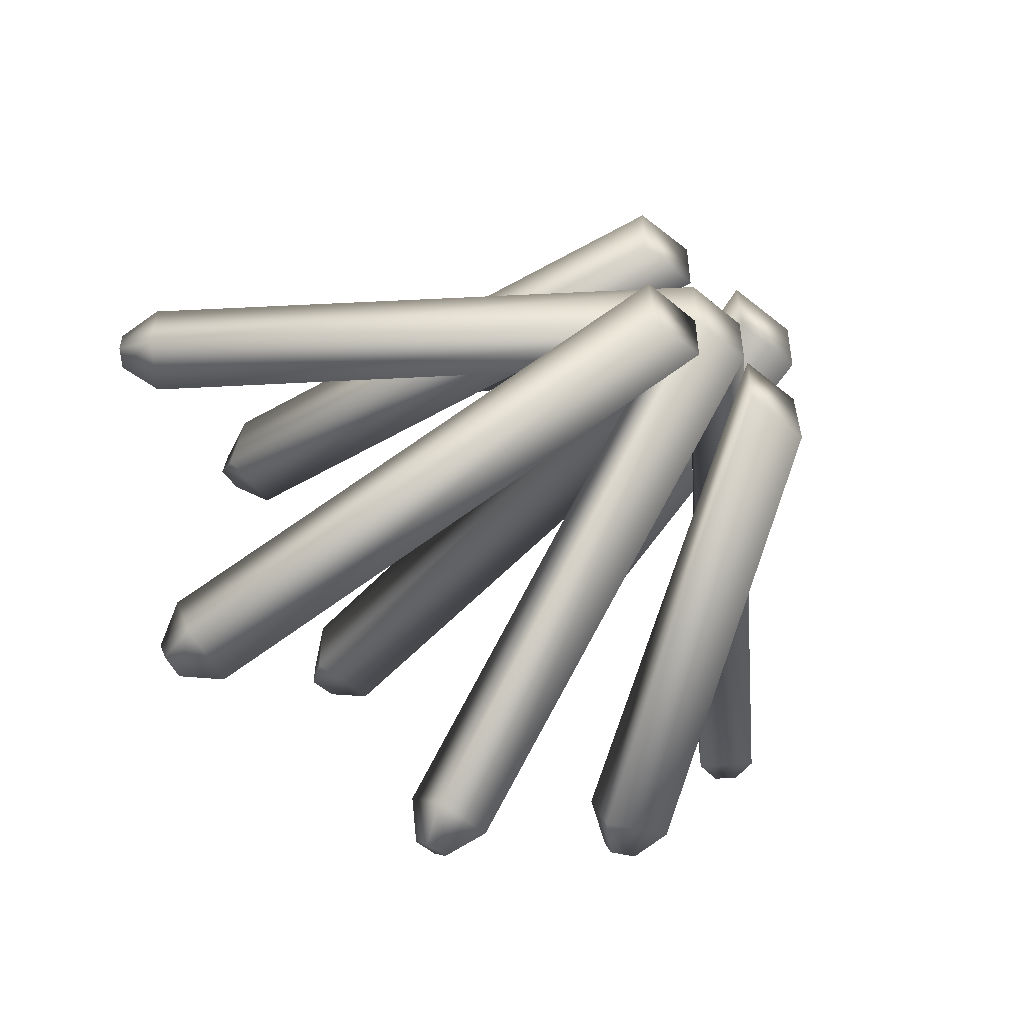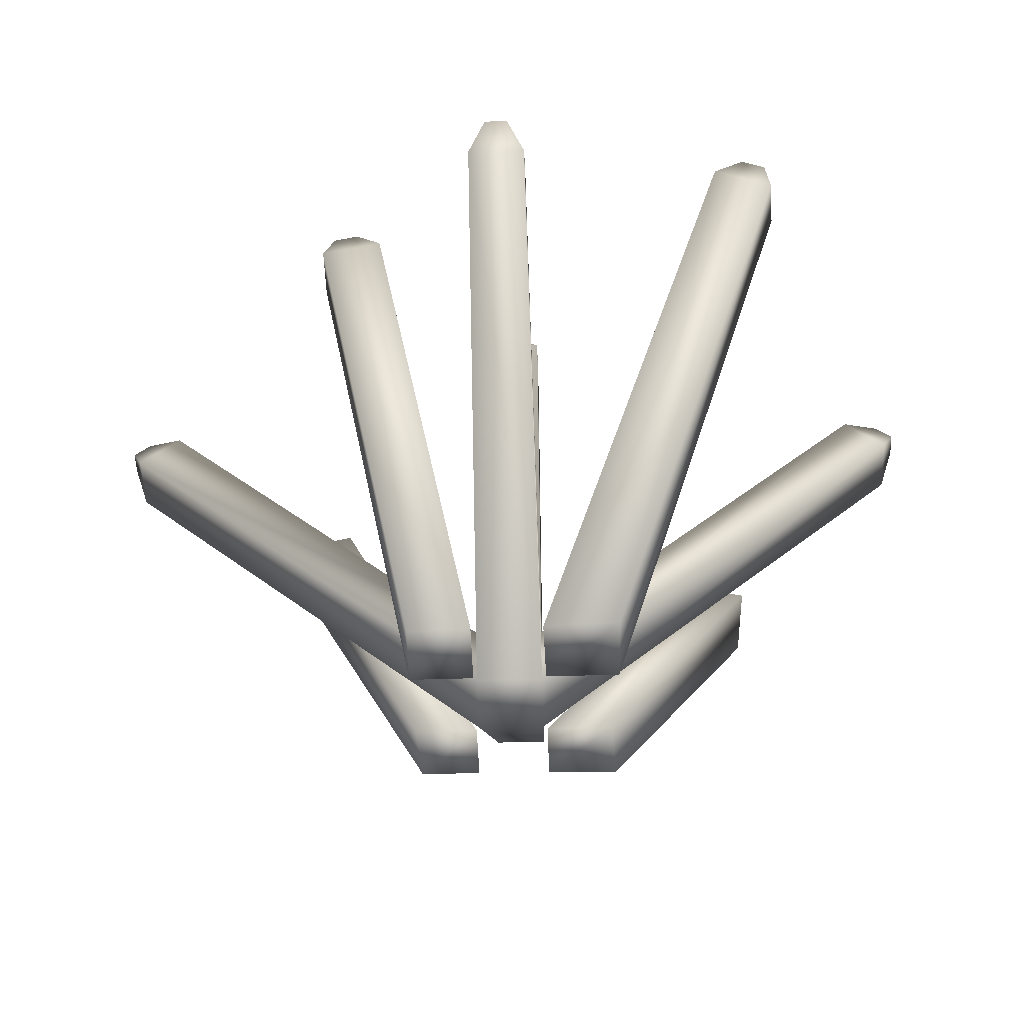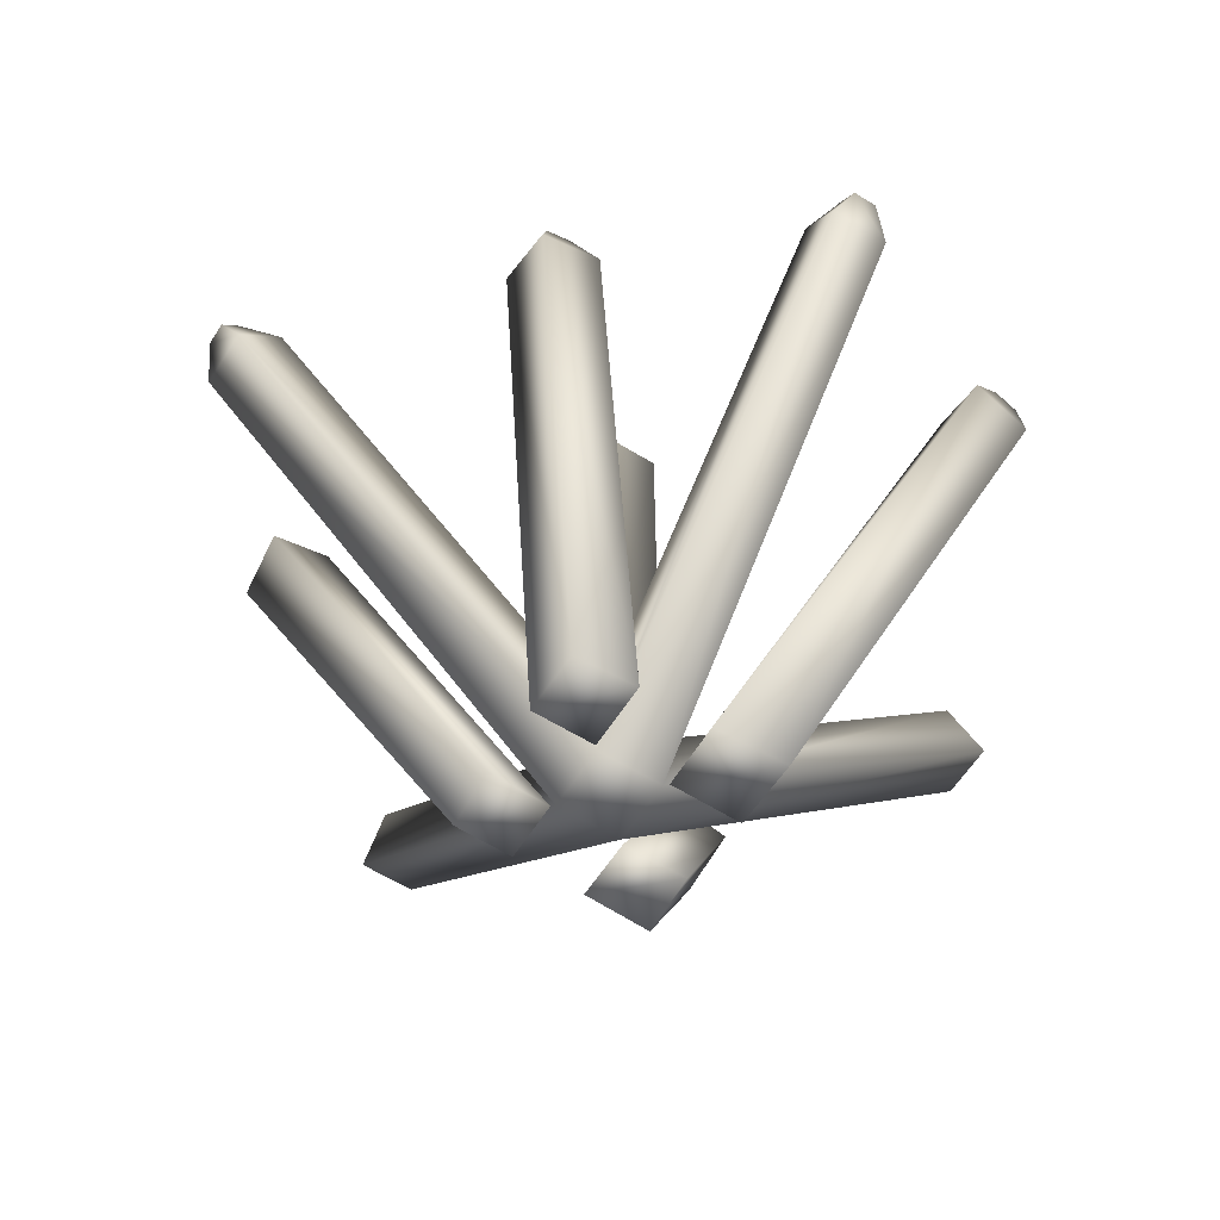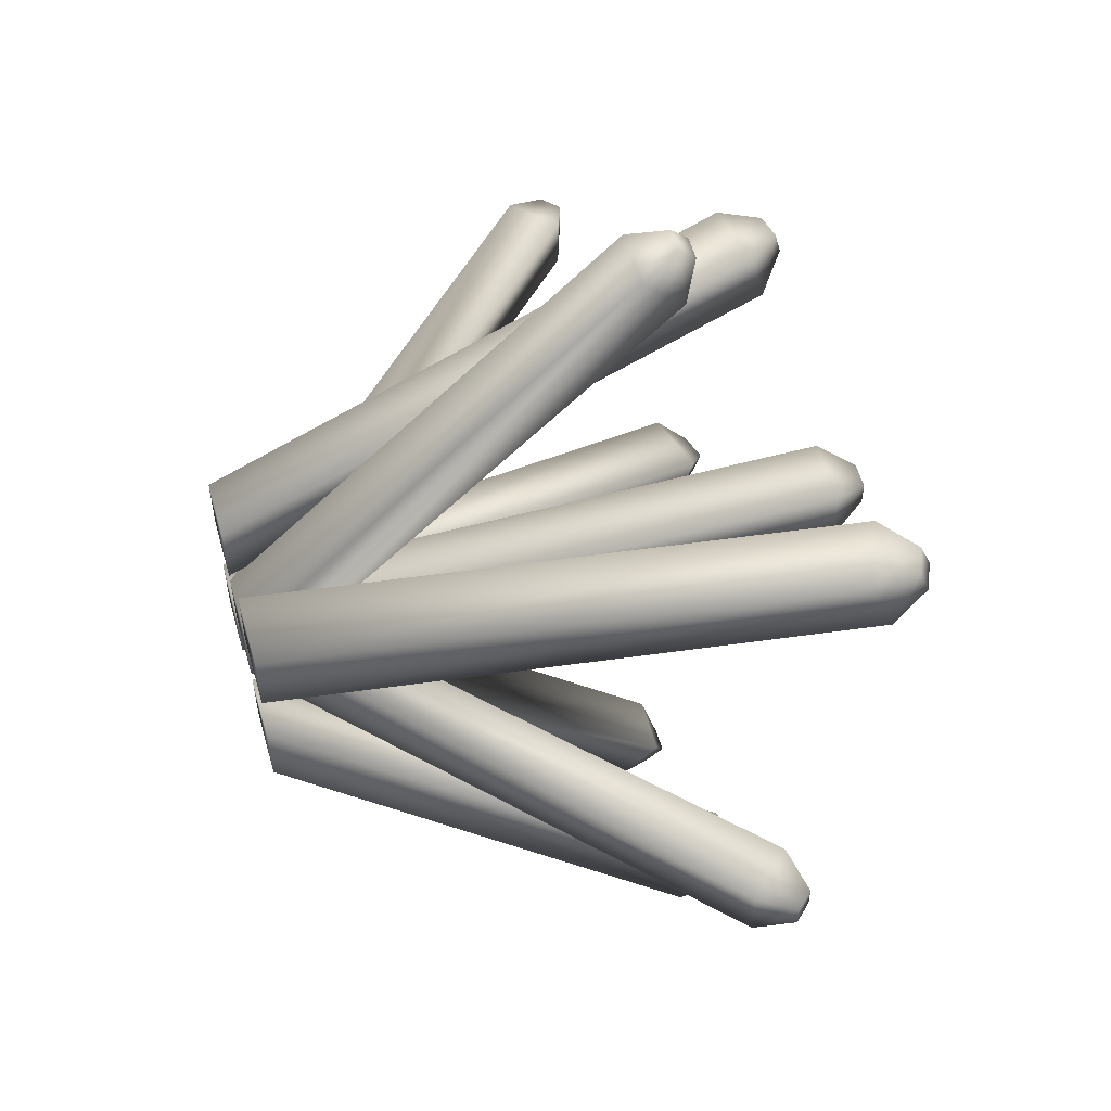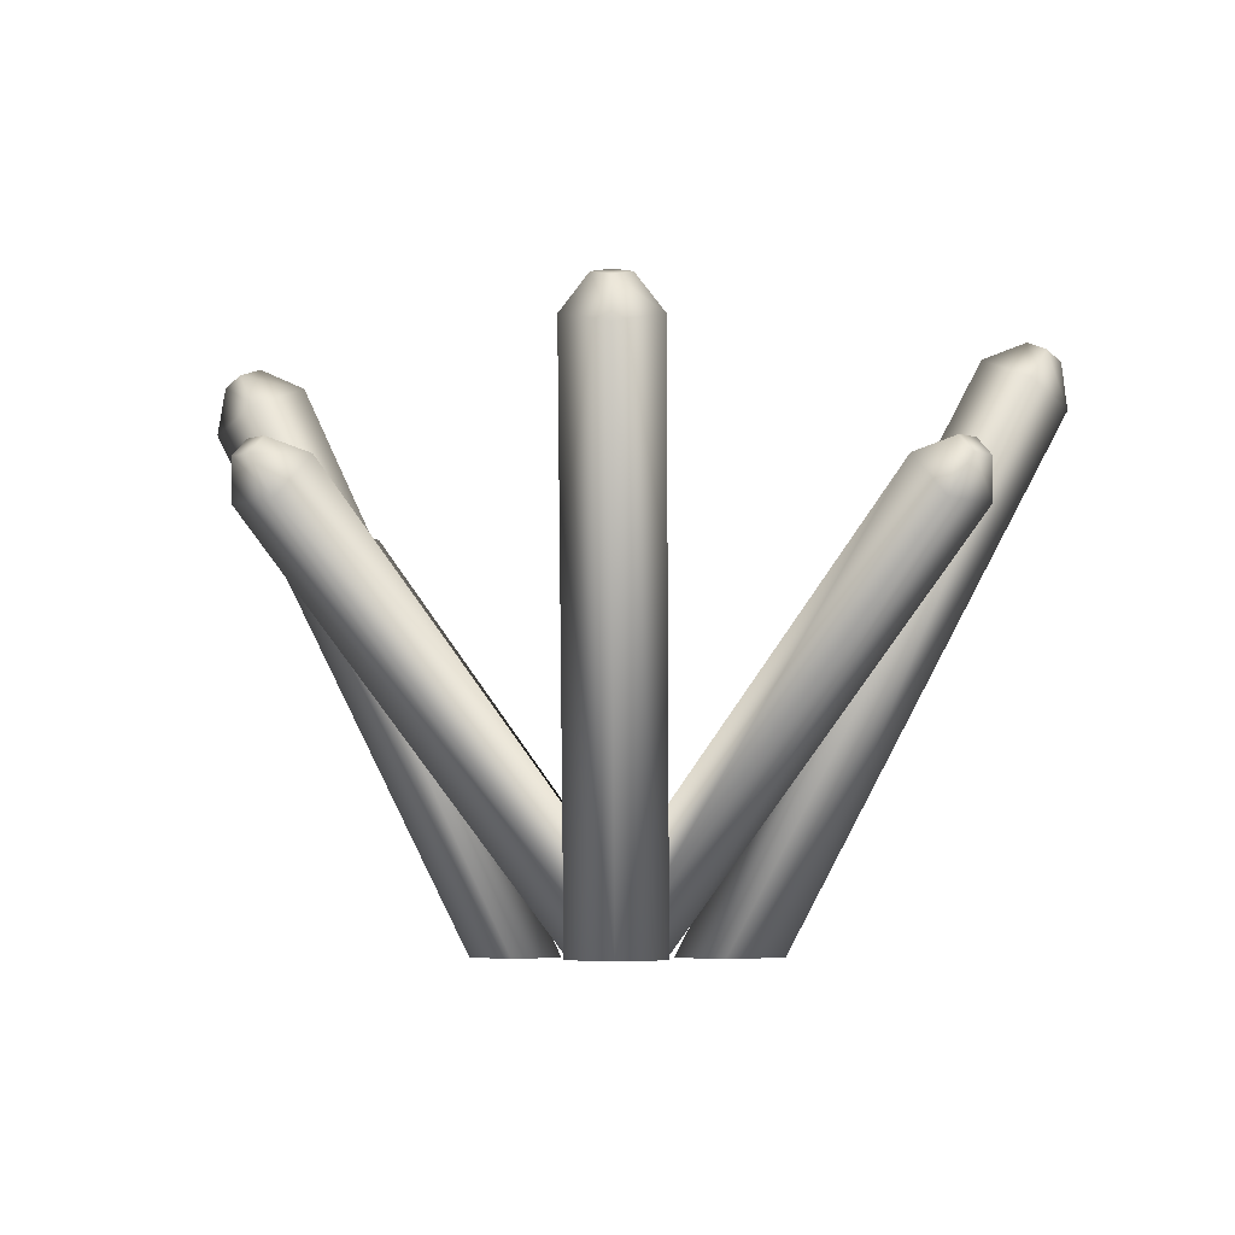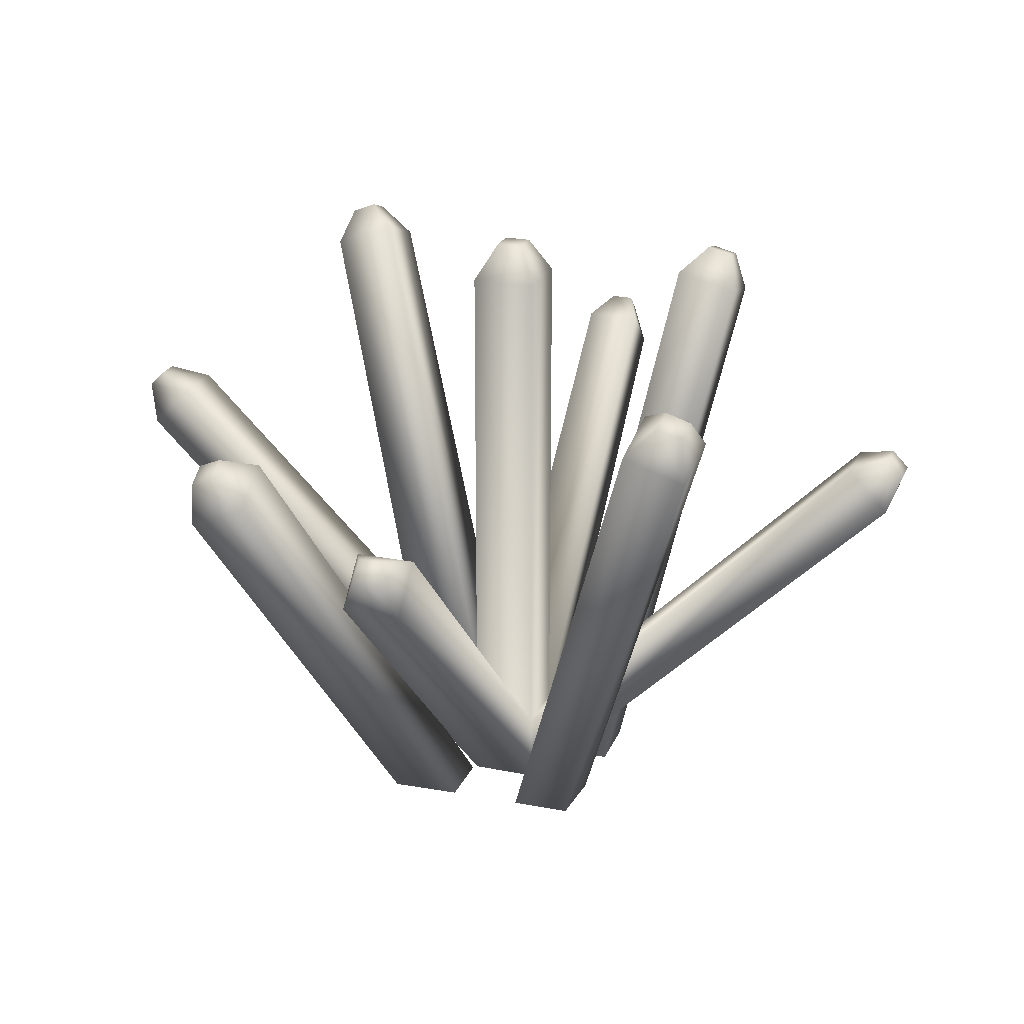
<metadata>
{"format":"obj","ext":"obj","renderer":"f3d","projection":"perspective","resolution":1024,"background":"white","views":[{"elev":-54.1,"azim":-41.8,"up":"+Z"},{"elev":-51.4,"azim":1.9,"up":"+Y"},{"elev":-59.8,"azim":-32.4,"up":"+Y"},{"elev":56.1,"azim":74.3,"up":"+Z"},{"elev":-5.4,"azim":-44.0,"up":"+Y"},{"elev":23.3,"azim":-161.1,"up":"+Y"}]}
</metadata>
<code>
o crystal
v -0.09254 0.16 -0.06424
v -0.09254 0.16 0.08219
v 0.0539 0.16 -0.06424
v 0.0539 0.16 0.08219
v -0.09254 1.665e-16 0.08219
v -0.09254 1.665e-16 -0.06424
v 0.0539 1.665e-16 -0.06424
v 0.0539 1.665e-16 0.08219
v -0.09254 1.32 -0.06424
v -0.09254 1.32 0.08219
v 0.0539 1.32 -0.06424
v 0.0539 1.32 0.08219
v -0.08581 0.8539 0.9491
v -0.08526 0.9451 0.8593
v 0.04217 0.8537 0.9496
v 0.04273 0.9449 0.8598
v 0.926 0.8481 -0.0539
v 0.9258 0.8482 0.07409
v 0.8368 0.9398 -0.05415
v 0.8365 0.9399 0.07384
v -0.08474 0.941 -0.8457
v -0.08515 0.8494 -0.9351
v 0.04325 0.9408 -0.8461
v 0.04284 0.8492 -0.9355
v -0.8691 0.9458 -0.05363
v -0.8687 0.946 0.07435
v -0.959 0.8548 -0.05323
v -0.9586 0.8549 0.07475
v 0.009969 1.4 0.03826
v 0.009969 1.4 -0.02031
v -0.0486 1.4 -0.02031
v -0.0486 1.4 0.03826
v 0.004019 0.9737 0.9436
v -0.04717 0.9738 0.9434
v -0.0474 0.9373 0.9793
v 0.003796 0.9372 0.9795
v 0.9564 0.9315 0.03568
v 0.9565 0.9314 -0.01551
v 0.9208 0.9681 -0.01561
v 0.9207 0.9682 0.03558
v -0.04674 0.9327 -0.9657
v -0.04657 0.9693 -0.9299
v 0.00462 0.9692 -0.9301
v 0.004455 0.9326 -0.9658
v -0.9887 0.9384 0.03634
v -0.9528 0.9748 0.03618
v -0.9529 0.9748 -0.01501
v -0.9889 0.9383 -0.01485
v -0.09976 1.665e-16 -0.07178
v -0.2403 1.665e-16 -0.06865
v -0.09899 1.665e-16 -0.2092
v -0.2311 1.665e-16 -0.2074
v -0.4817 1.181 -0.4535
v -0.6198 1.131 -0.4453
v -0.4721 1.132 -0.5905
v -0.6095 1.083 -0.5814
v -0.547 1.222 -0.5189
v -0.5432 1.202 -0.5737
v -0.5981 1.183 -0.5701
v -0.6022 1.202 -0.5156
v -0.2443 1.665e-16 0.09013
v -0.2424 1.665e-16 0.2331
v -0.1006 1.665e-16 0.2411
v -0.4857 1.226 0.329
v -0.343 1.26 0.3327
v -0.4812 1.193 0.4709
v -0.3391 1.227 0.4753
v -0.1006 1.665e-16 0.09026
v -0.4584 1.289 0.4481
v -0.4015 1.302 0.4498
v -0.4031 1.316 0.3928
v -0.4601 1.302 0.3913
v 0.0631 1.665e-16 -0.07337
v 0.06287 1.665e-16 -0.2109
v 0.2176 1.665e-16 -0.2169
v 0.2098 1.665e-16 -0.07232
v 0.438 0.8859 -0.5948
v 0.5719 0.8267 -0.5822
v 0.4508 0.9448 -0.4611
v 0.5843 0.886 -0.4481
v 0.5192 0.9753 -0.5295
v 0.5726 0.9518 -0.5243
v 0.5676 0.9281 -0.5779
v 0.514 0.9517 -0.5829
v 0.0635 1.665e-16 0.091
v 0.2307 1.665e-16 0.2469
v 0.06068 1.665e-16 0.2407
v 0.2273 1.665e-16 0.08969
v 0.6435 1.131 0.6711
v 0.509 1.183 0.683
v 0.6541 1.184 0.5352
v 0.5178 1.238 0.5458
v 0.6395 1.253 0.6085
v 0.585 1.274 0.6127
v 0.5814 1.252 0.6676
v 0.6352 1.232 0.6628
g crystal_default
f 1 2 10 9
f 1 21 22 6
f 1 25 26 2
f 2 4 12 10
f 2 14 16 4
f 2 26 28 5
f 3 19 17 7
f 3 23 21 1
f 4 16 15 8
f 4 20 19 3
f 5 13 14 2
f 5 28 27 6
f 6 7 8 5
f 6 22 24 7
f 6 27 25 1
f 7 17 18 8
f 7 24 23 3
f 8 15 13 5
f 8 18 20 4
f 9 11 3 1
f 9 31 30 11
f 10 32 31 9
f 11 12 4 3
f 11 30 29 12
f 12 29 32 10
f 13 35 34 14
f 14 34 33 16
f 15 36 35 13
f 16 33 36 15
f 17 38 37 18
f 18 37 40 20
f 19 39 38 17
f 20 40 39 19
f 21 42 41 22
f 22 41 44 24
f 23 43 42 21
f 24 44 43 23
f 25 47 46 26
f 26 46 45 28
f 27 48 47 25
f 28 45 48 27
f 30 31 32 29
f 34 35 36 33
f 38 39 40 37
f 42 43 44 41
f 46 47 48 45
f 49 53 54 50
f 50 54 56 52
f 51 55 53 49
f 52 51 49 50
f 52 56 55 51
f 53 57 60 54
f 54 60 59 56
f 55 58 57 53
f 56 59 58 55
f 58 59 60 57
f 61 68 63 62
f 62 66 64 61
f 63 67 66 62
f 63 68 65 67
f 64 65 68 61
f 64 72 71 65
f 65 71 70 67
f 66 69 72 64
f 67 70 69 66
f 70 71 72 69
f 73 79 77 74
f 74 77 78 75
f 75 78 80 76
f 76 73 74 75
f 76 80 79 73
f 77 84 83 78
f 78 83 82 80
f 79 81 84 77
f 80 82 81 79
f 82 83 84 81
f 85 88 86 87
f 85 92 91 88
f 86 89 90 87
f 87 90 92 85
f 88 91 89 86
f 89 96 95 90
f 90 95 94 92
f 91 93 96 89
f 92 94 93 91
f 94 95 96 93

</code>
